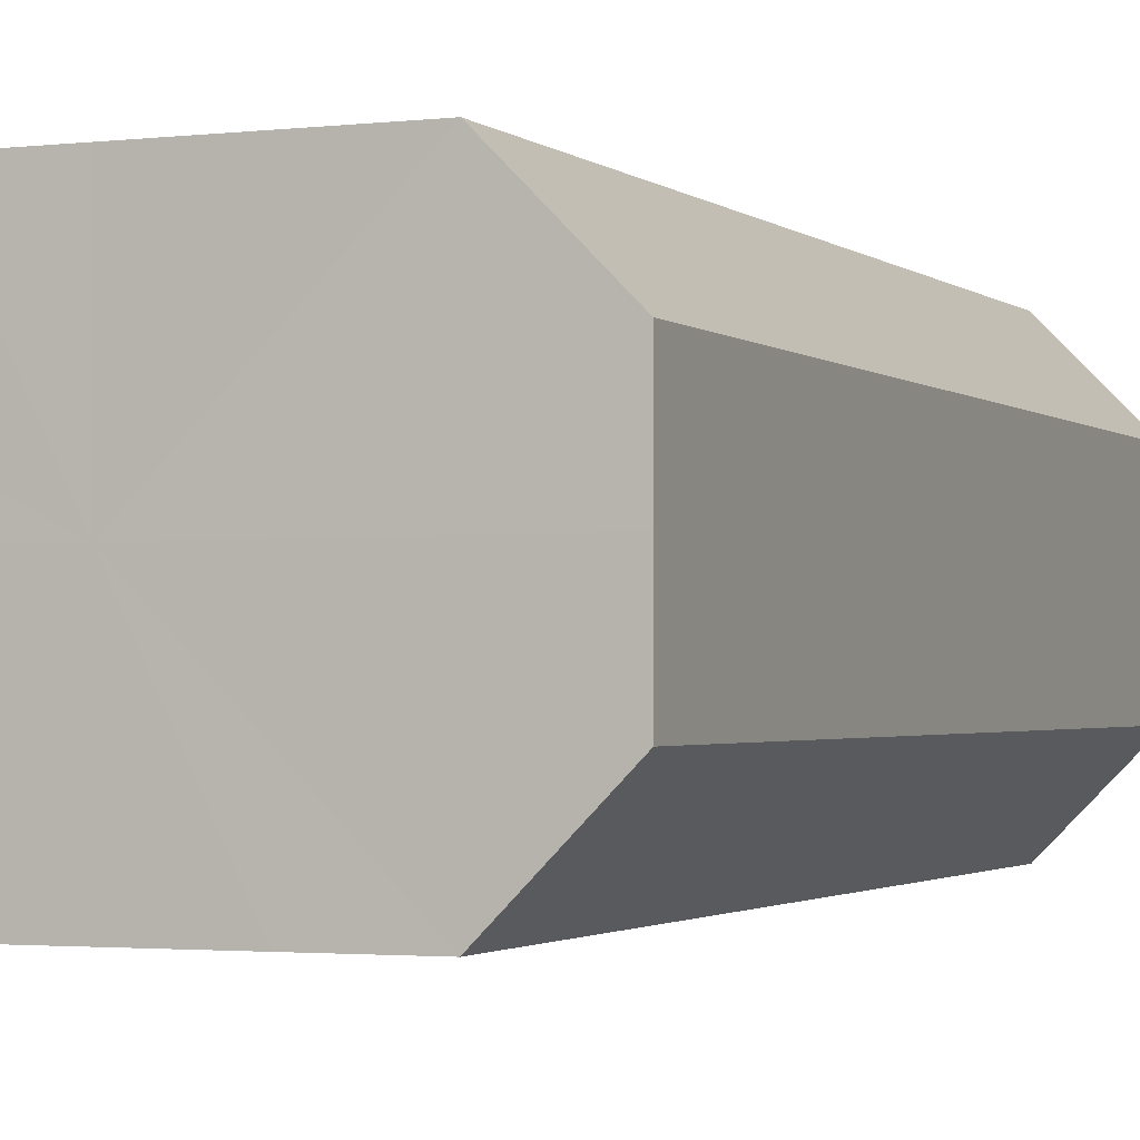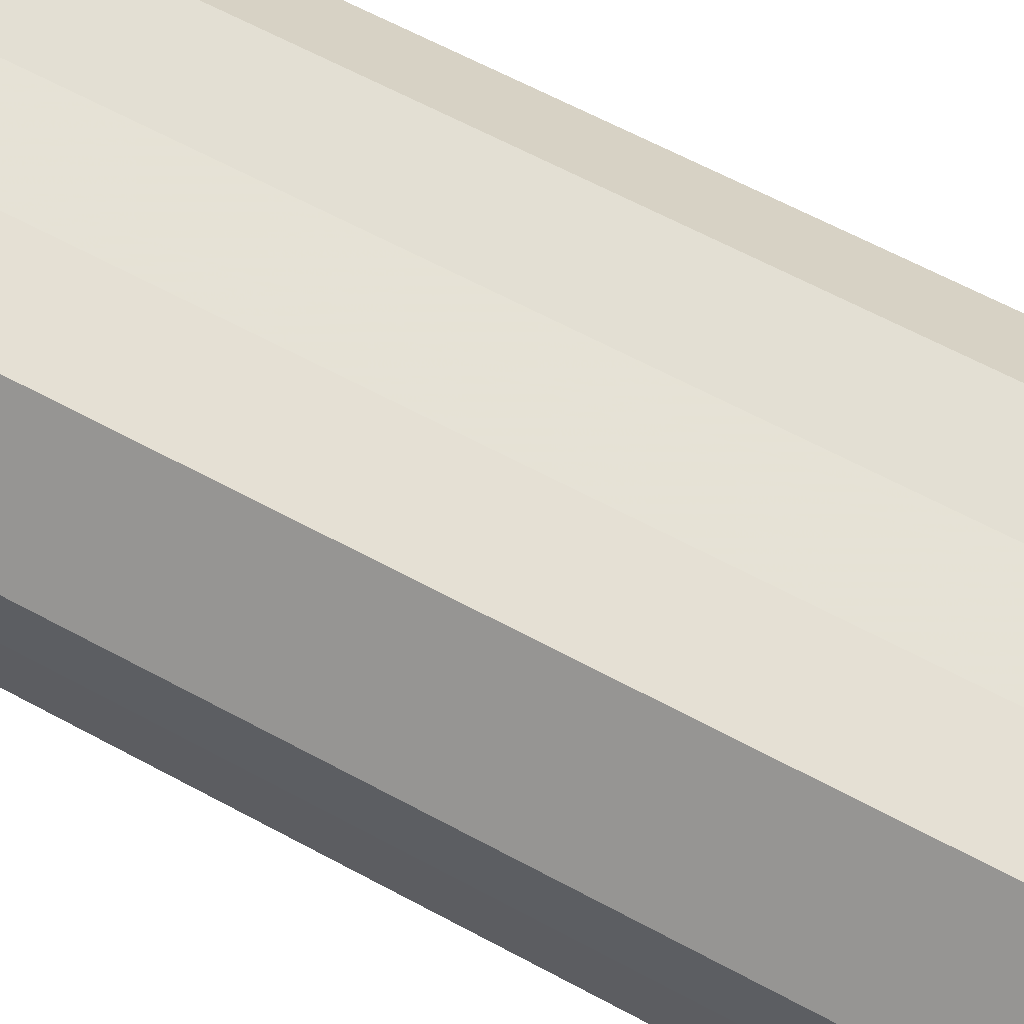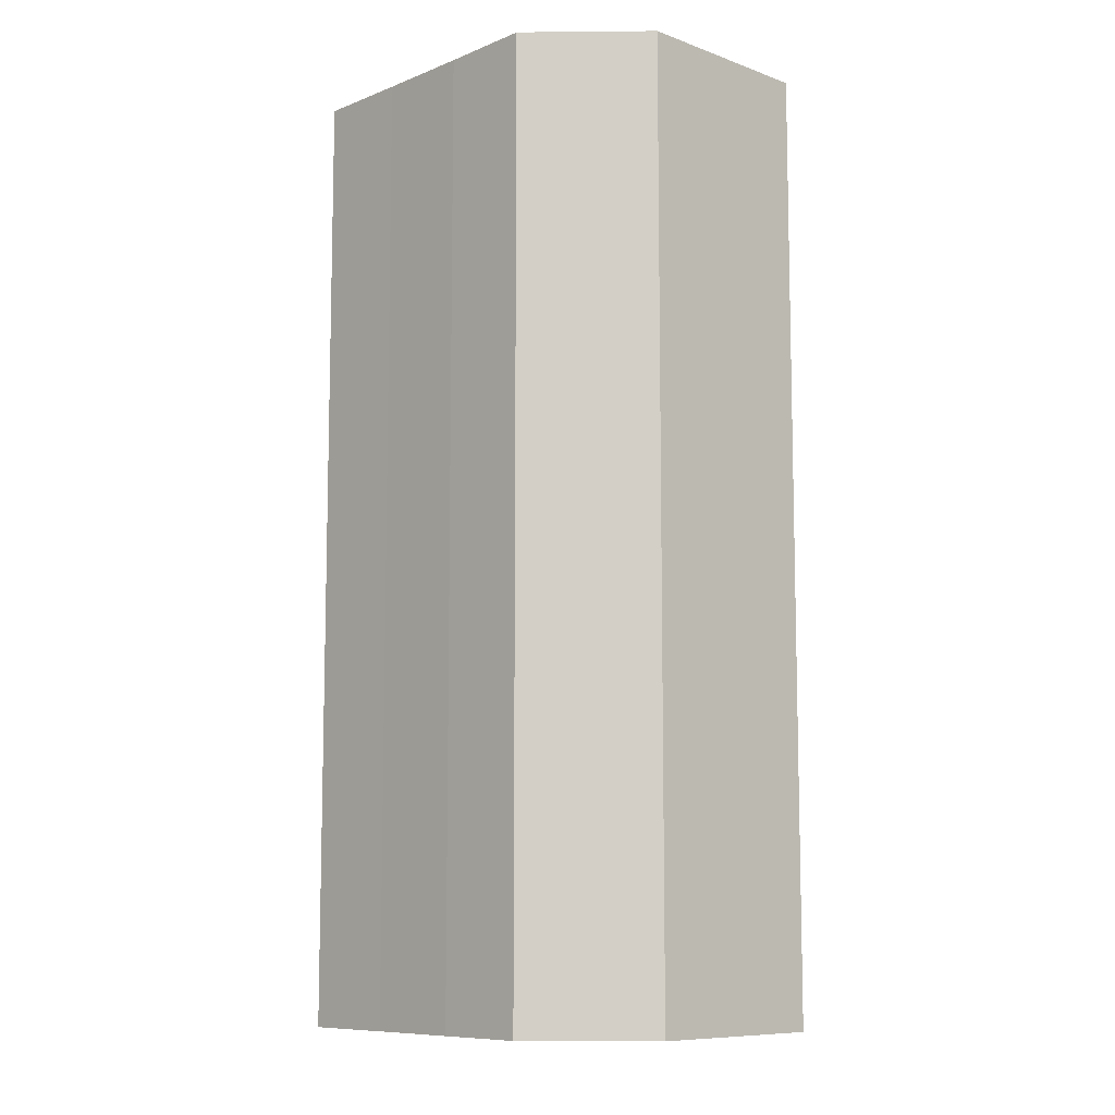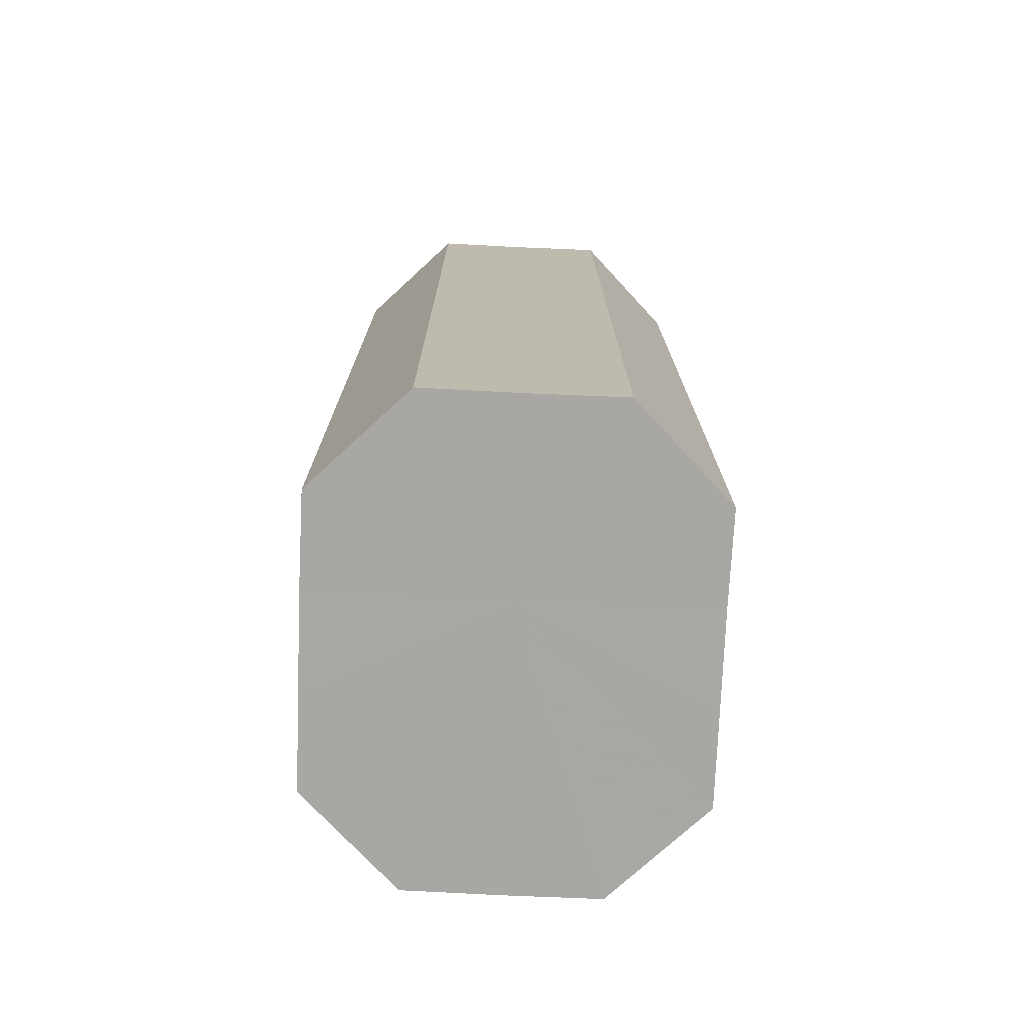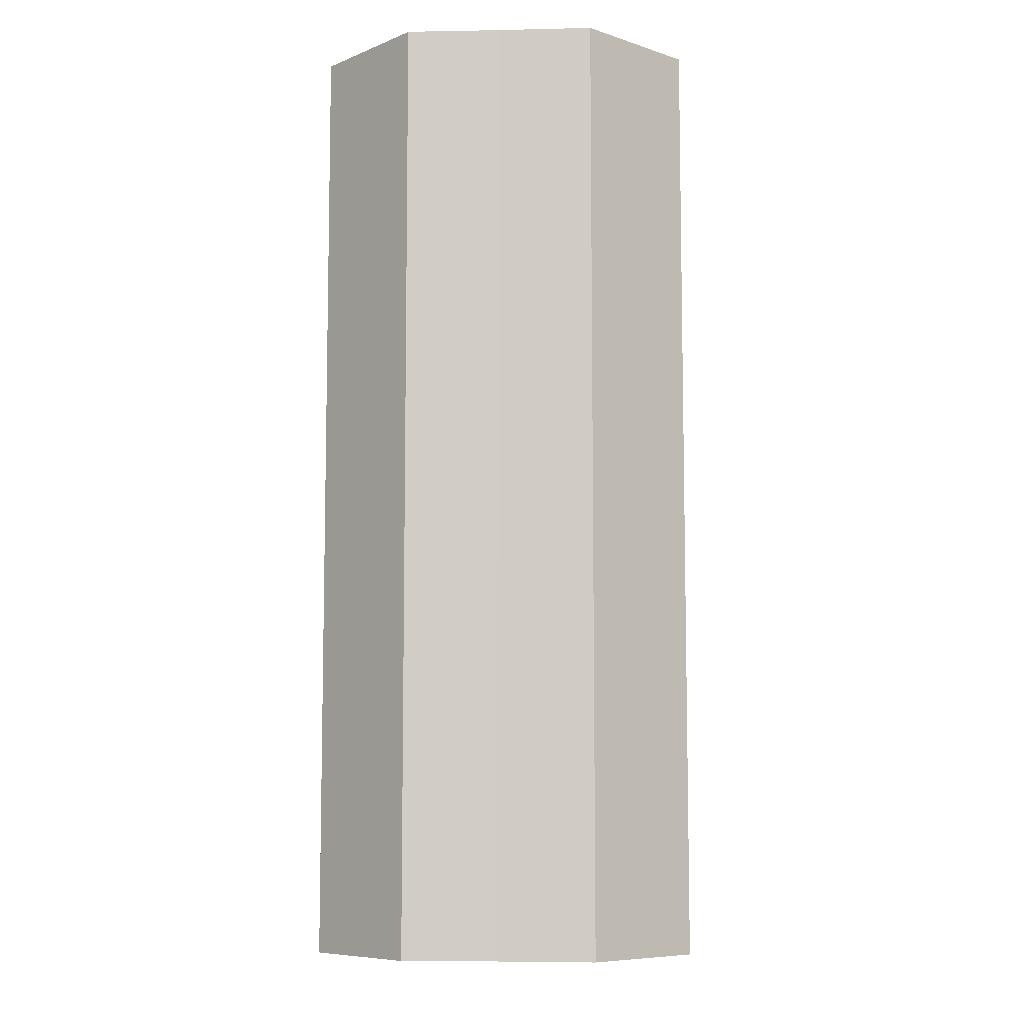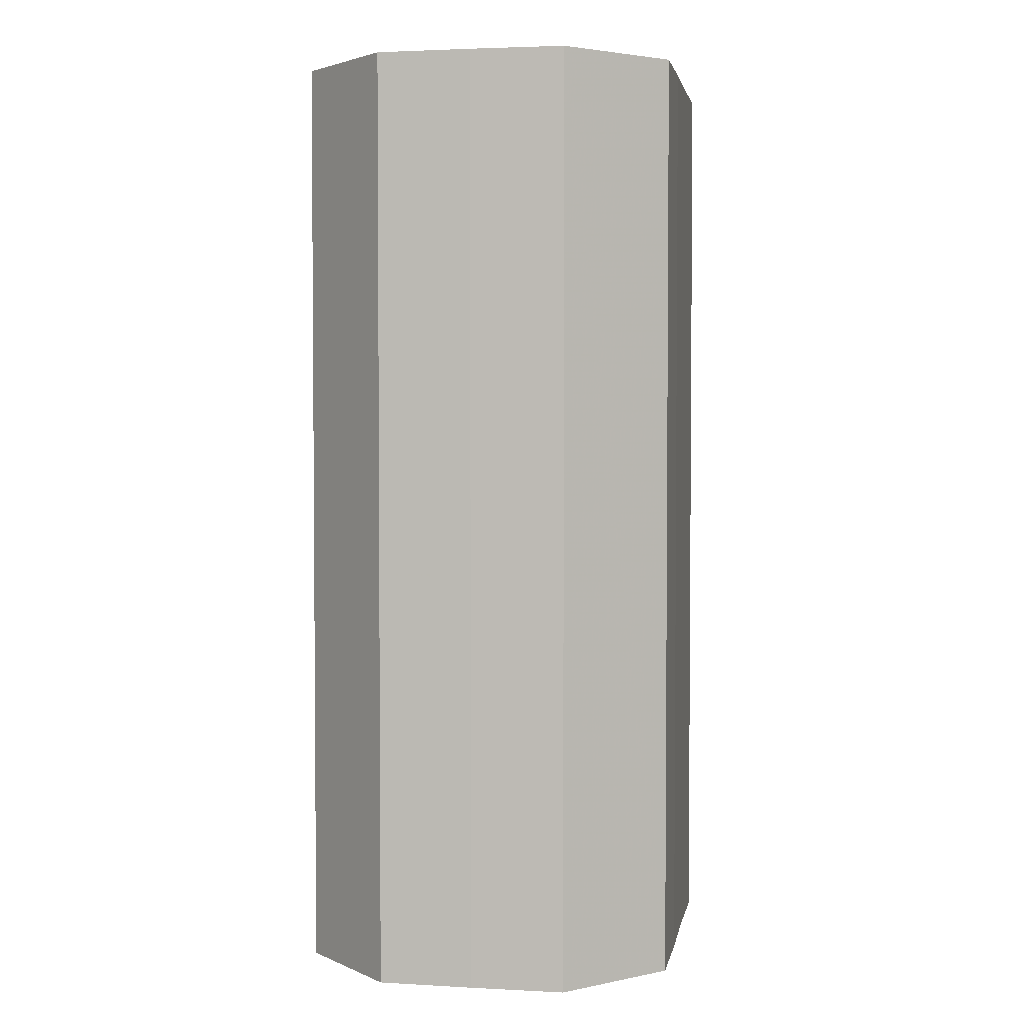
<metadata>
{"format":"obj","ext":"obj","renderer":"f3d","projection":"perspective","resolution":1024,"background":"white","views":[{"elev":-1.8,"azim":-157.3,"up":"+Y"},{"elev":65.3,"azim":118.3,"up":"+Y"},{"elev":-9.2,"azim":46.3,"up":"+Z"},{"elev":-74.7,"azim":87.6,"up":"+Z"},{"elev":-7.8,"azim":-86.9,"up":"+Z"},{"elev":3.0,"azim":100.1,"up":"+Z"}]}
</metadata>
<code>
o 14068
v 2198 1859 8.095
v 2198 1859 8.095
v 2198 1859 7.995
v 2198 1859 8.095
v 2198 1859 7.995
v 2198 1859 8.095
v 2198 1859 7.995
v 2198 1859 8.095
v 2198 1859 7.995
v 2198 1859 8.095
v 2198 1859 7.995
v 2198 1859 8.095
v 2198 1859 7.995
v 2198 1859 8.095
v 2198 1859 7.995
v 2198 1859 8.095
v 2198 1859 7.995
v 2198 1859 8.095
v 2198 1859 7.995
v 2198 1859 8.095
v 2198 1859 7.995
v 2198 1859 8.095
v 2198 1859 7.995
v 2198 1859 8.095
v 2198 1859 7.995
v 2198 1859 8.095
v 2198 1859 7.995
v 2198 1859 7.995
v 2198 1859 7.995
v 2198 1859 8.095
v 2198 1859 7.995
v 2198 1859 8.095
v 2198 1859 7.995
v 2198 1859 7.995
v 2198 1859 8.095
v 2198 1859 7.995
v 2198 1859 8.095
v 2198 1859 8.095
v 2198 1859 7.995
v 2198 1859 7.995
v 2198 1859 8.095
v 2198 1859 7.995
v 2198 1859 8.095
v 2198 1859 8.095
v 2198 1859 7.995
v 2198 1859 7.995
v 2198 1859 8.095
v 2198 1859 7.995
v 2198 1859 8.095
v 2198 1859 8.095
v 2198 1859 7.995
v 2198 1859 7.995
v 2198 1859 8.095
v 2198 1859 7.995
v 2198 1859 8.095
v 2198 1859 8.095
v 2198 1859 8.095
v 2198 1859 8.095
v 2198 1859 8.095
v 2198 1859 8.095
v 2198 1859 8.095
v 2198 1859 8.095
v 2198 1859 8.095
v 2198 1859 8.095
v 2198 1859 8.095
v 2198 1859 8.095
v 2198 1859 8.095
v 2198 1859 8.095
v 2198 1859 8.095
v 2198 1859 8.095
v 2198 1859 8.095
v 2198 1859 7.995
v 2198 1859 7.995
v 2198 1859 7.995
v 2198 1859 7.995
v 2198 1859 7.995
v 2198 1859 7.995
v 2198 1859 7.995
v 2198 1859 7.995
v 2198 1859 7.995
v 2198 1859 7.995
v 2198 1859 7.995
v 2198 1859 7.995
v 2198 1859 7.995
v 2198 1859 7.995
v 2198 1859 7.995
f 1 2 3
f 2 4 5
f 6 1 7
f 4 8 9
f 10 6 11
f 8 12 13
f 14 10 15
f 12 16 17
f 18 14 19
f 16 20 21
f 22 18 23
f 20 24 25
f 26 22 27
f 24 26 28
f 29 30 31
f 31 32 33
f 34 35 29
f 36 37 34
f 33 38 39
f 40 41 36
f 42 43 40
f 39 44 45
f 46 47 42
f 48 49 46
f 45 50 51
f 52 53 48
f 54 55 52
f 51 56 54
f 57 58 59
f 57 60 58
f 57 59 61
f 57 62 60
f 57 61 63
f 57 64 62
f 57 63 65
f 57 66 64
f 57 65 67
f 57 68 66
f 57 67 69
f 57 70 68
f 57 69 71
f 57 71 70
f 72 73 74
f 72 75 73
f 72 74 76
f 72 77 75
f 72 76 78
f 72 79 77
f 72 78 80
f 72 81 79
f 72 80 82
f 72 83 81
f 72 82 84
f 72 85 83
f 72 84 86
f 72 86 85

</code>
